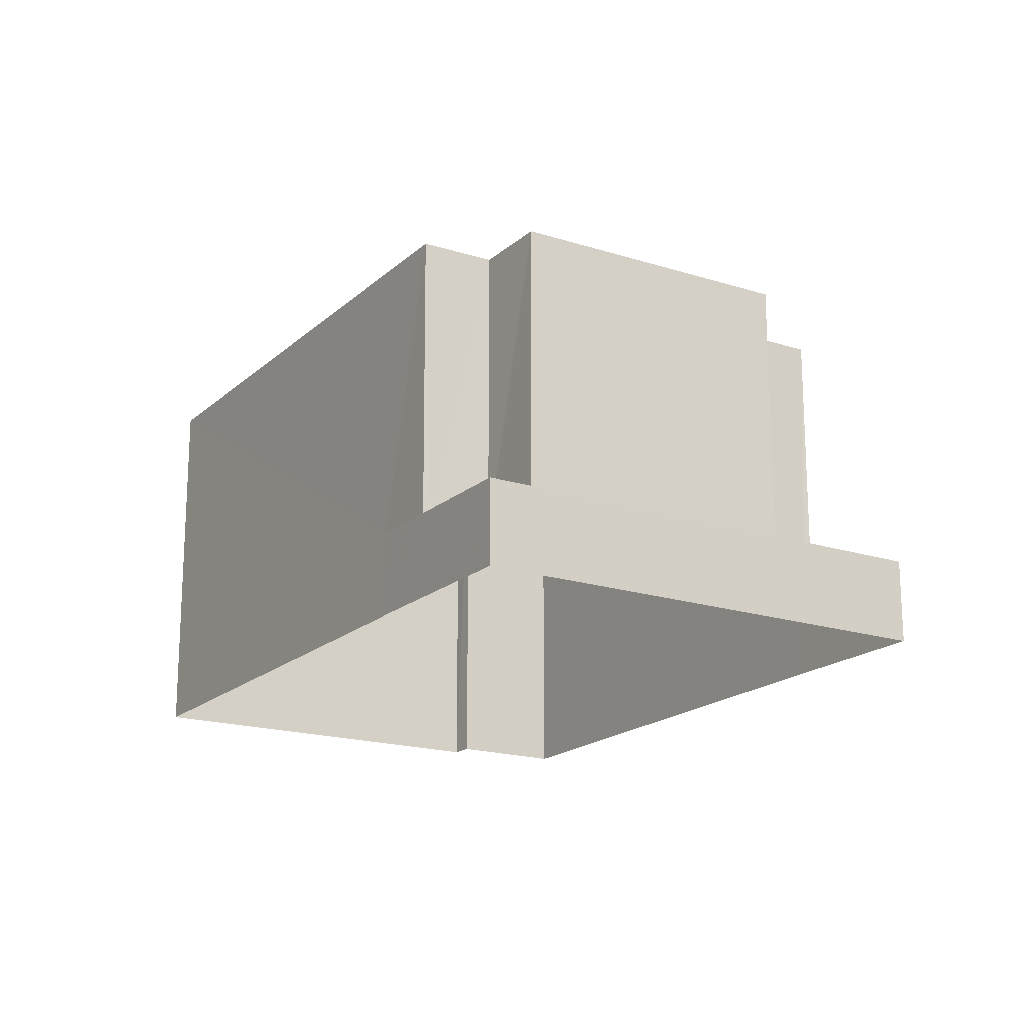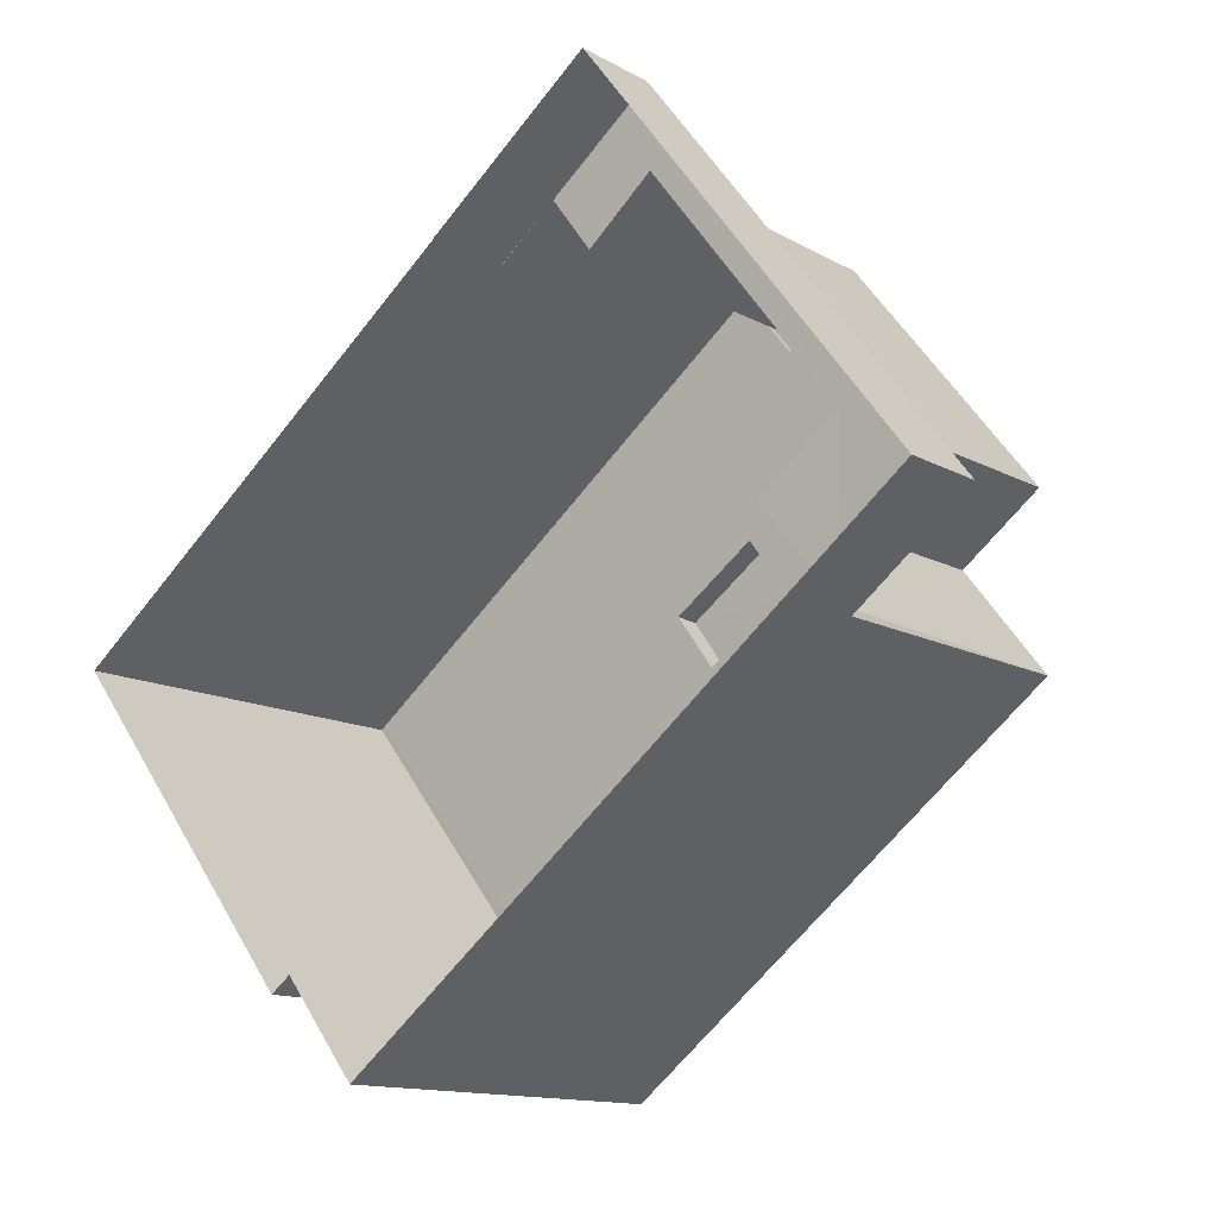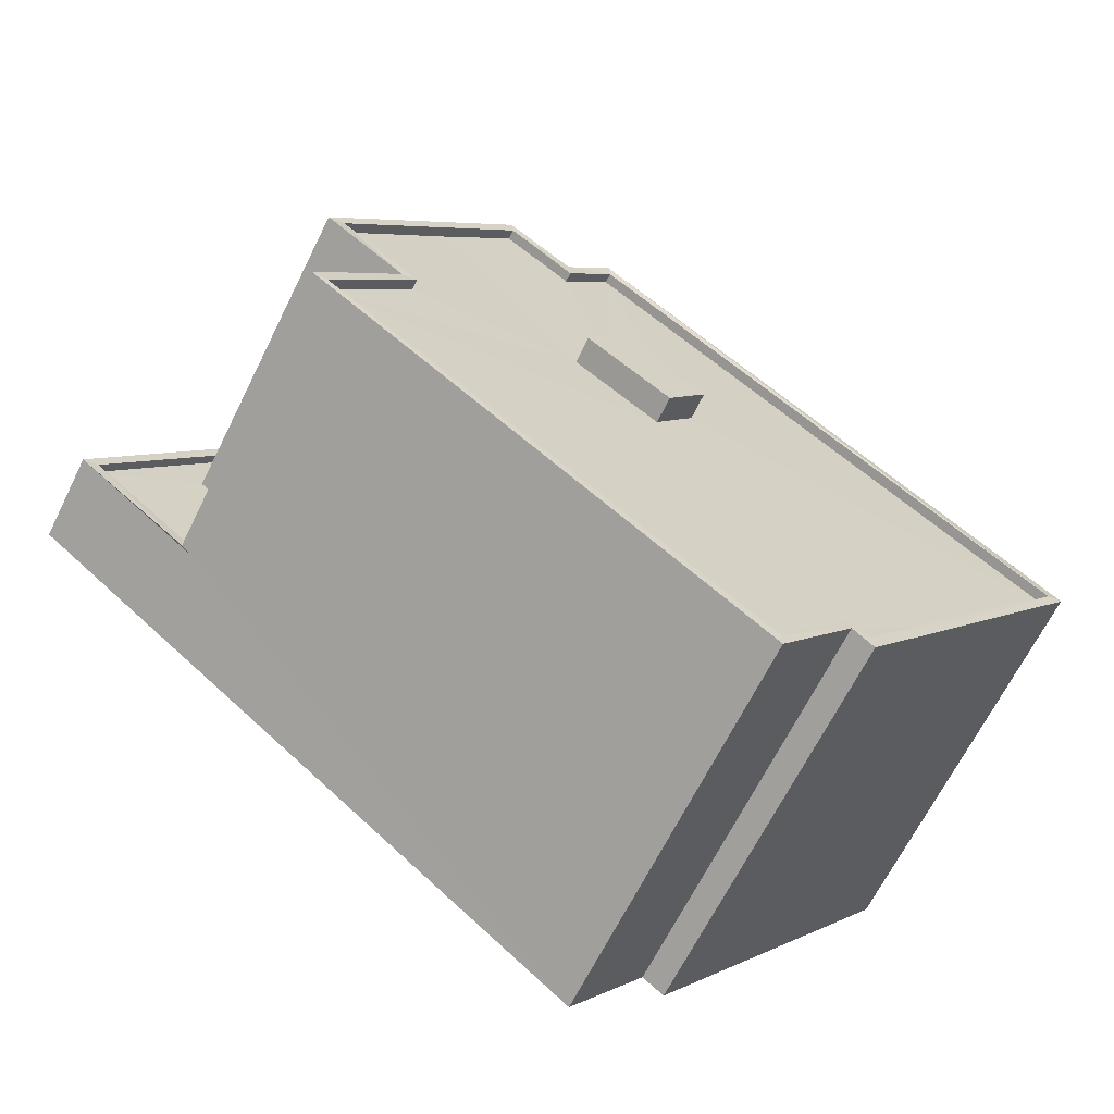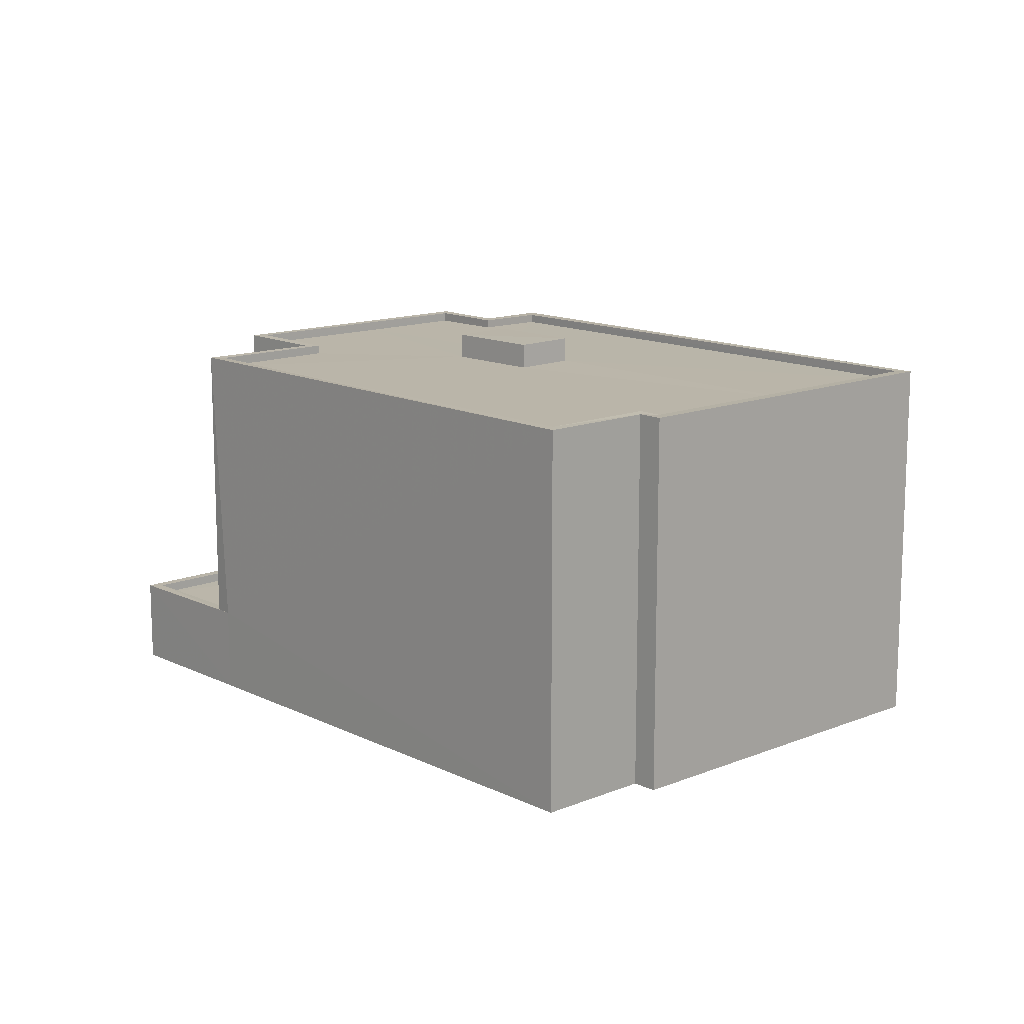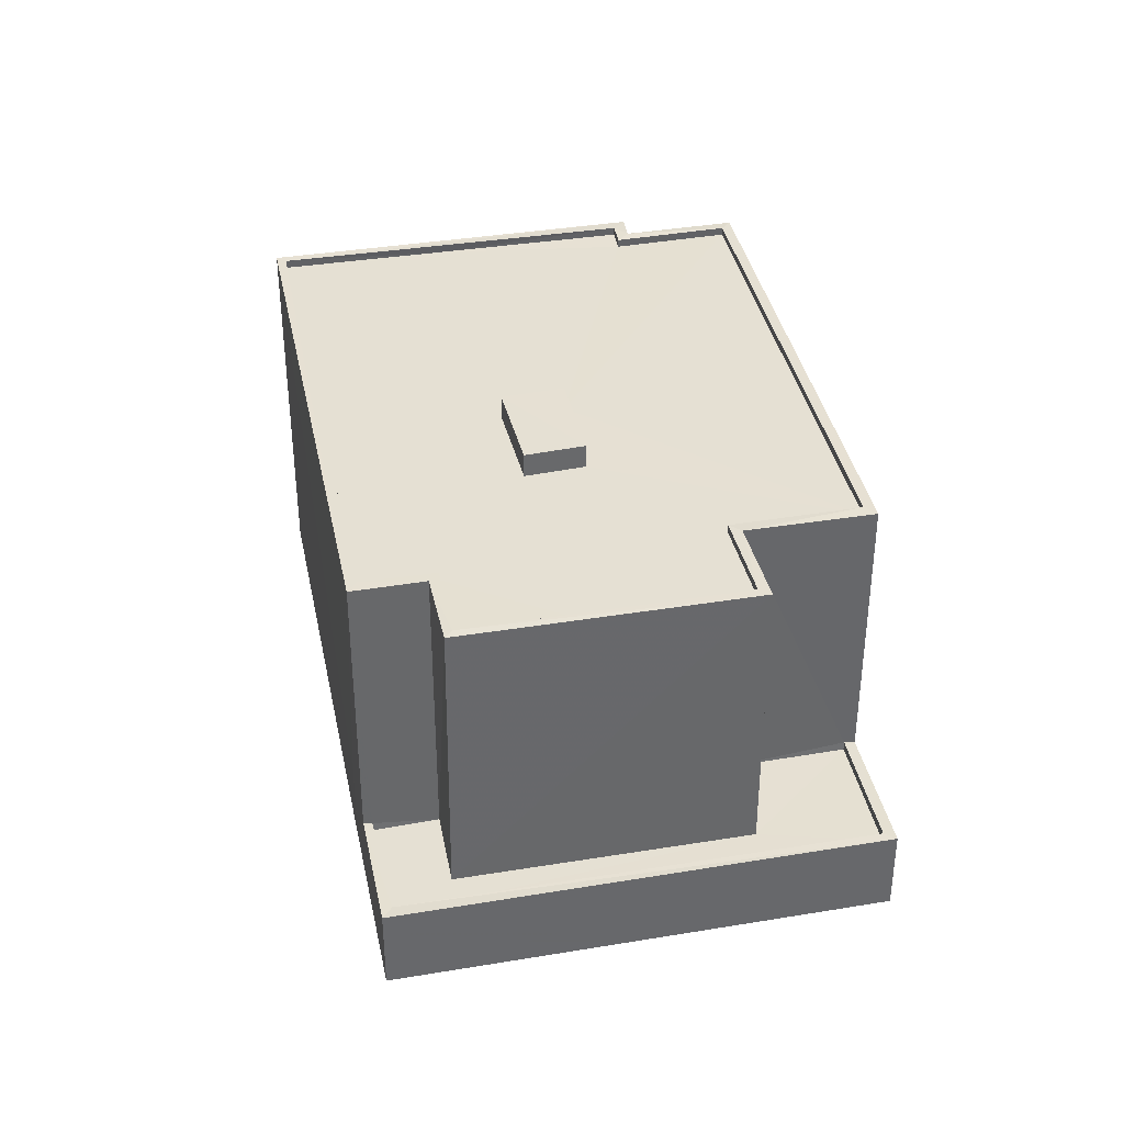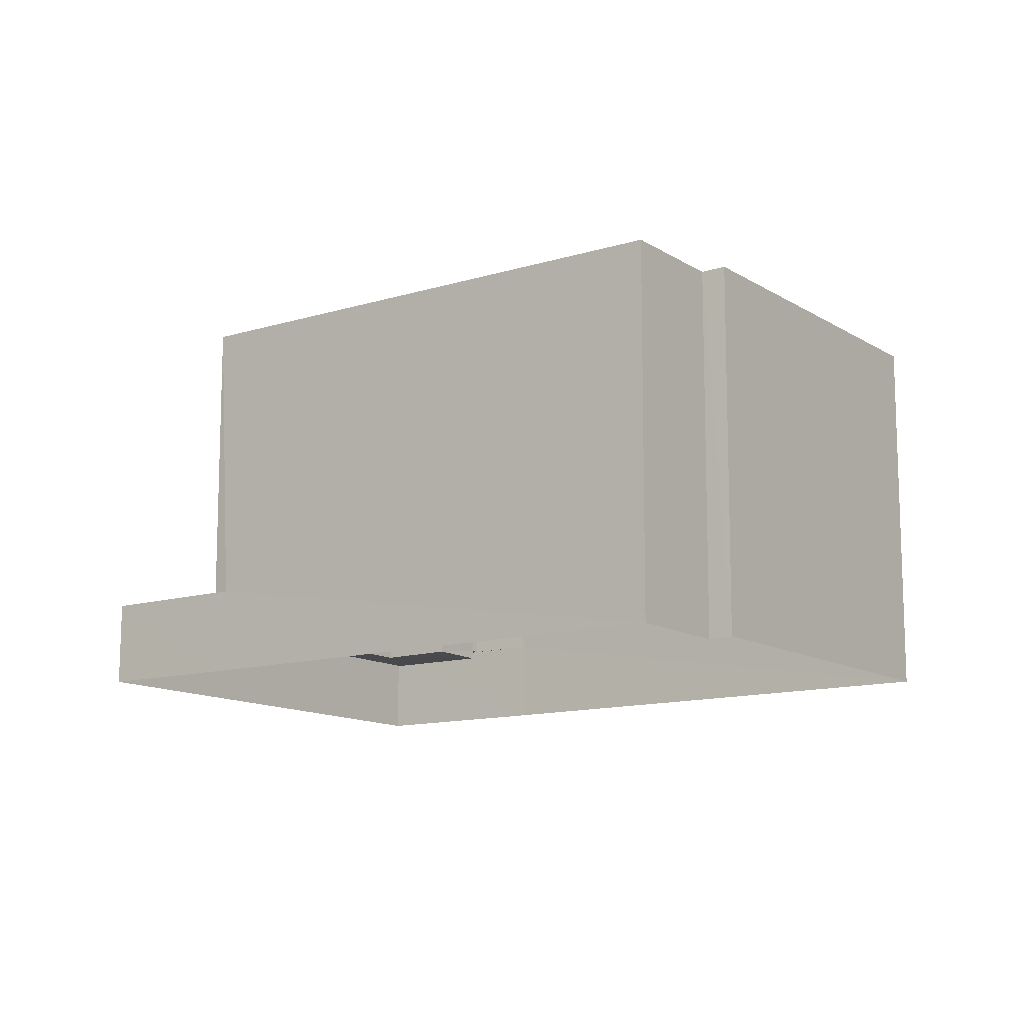
<metadata>
{"format":"obj","ext":"obj","renderer":"f3d","projection":"perspective","resolution":1024,"background":"white","views":[{"elev":-18.4,"azim":-159.7,"up":"+Z"},{"elev":-12.9,"azim":-141.0,"up":"+Y"},{"elev":-65.4,"azim":-26.2,"up":"+Y"},{"elev":13.5,"azim":9.6,"up":"+Z"},{"elev":38.1,"azim":-139.5,"up":"+Z"},{"elev":-12.5,"azim":-2.4,"up":"+Z"}]}
</metadata>
<code>
v 1.203e+05 7.871e+05 12.8
v 1.203e+05 7.871e+05 12.8
v 1.203e+05 7.871e+05 12.81
v 1.203e+05 7.871e+05 12.8
v 1.203e+05 7.871e+05 12.8
v 1.203e+05 7.871e+05 12.82
v 1.203e+05 7.872e+05 12.81
v 1.203e+05 7.872e+05 12.81
v 1.203e+05 7.872e+05 12.81
v 1.203e+05 7.871e+05 23.69
v 1.203e+05 7.871e+05 23.69
v 1.203e+05 7.871e+05 23.69
v 1.203e+05 7.871e+05 23.69
v 1.203e+05 7.872e+05 22.99
v 1.203e+05 7.872e+05 22.99
v 1.203e+05 7.872e+05 22.99
v 1.203e+05 7.871e+05 22.98
v 1.203e+05 7.871e+05 22.98
v 1.203e+05 7.871e+05 22.99
v 1.203e+05 7.871e+05 22.99
v 1.203e+05 7.872e+05 22.99
v 1.203e+05 7.871e+05 22.99
v 1.203e+05 7.871e+05 22.98
v 1.203e+05 7.871e+05 22.98
v 1.203e+05 7.871e+05 22.99
v 1.203e+05 7.871e+05 22.98
v 1.203e+05 7.871e+05 22.99
v 1.203e+05 7.871e+05 23
v 1.203e+05 7.871e+05 22.99
v 1.203e+05 7.871e+05 23.24
v 1.203e+05 7.871e+05 23.24
v 1.203e+05 7.871e+05 23.24
v 1.203e+05 7.871e+05 23.23
v 1.203e+05 7.871e+05 23.23
v 1.203e+05 7.871e+05 23.23
v 1.203e+05 7.871e+05 23.24
v 1.203e+05 7.871e+05 23.23
v 1.203e+05 7.871e+05 23.23
v 1.203e+05 7.871e+05 23.23
v 1.203e+05 7.871e+05 23.25
v 1.203e+05 7.871e+05 23.25
v 1.203e+05 7.872e+05 23.24
v 1.203e+05 7.872e+05 23.24
v 1.203e+05 7.871e+05 23.23
v 1.203e+05 7.871e+05 23.23
v 1.203e+05 7.872e+05 23.24
v 1.203e+05 7.872e+05 23.24
v 1.203e+05 7.872e+05 23.24
v 1.203e+05 7.872e+05 23.24
v 1.203e+05 7.872e+05 14.94
v 1.203e+05 7.872e+05 14.94
v 1.203e+05 7.872e+05 14.94
v 1.203e+05 7.871e+05 14.94
v 1.203e+05 7.871e+05 14.95
v 1.203e+05 7.871e+05 14.94
v 1.203e+05 7.872e+05 14.95
v 1.203e+05 7.871e+05 14.95
v 1.203e+05 7.872e+05 15.19
v 1.203e+05 7.872e+05 15.19
v 1.203e+05 7.872e+05 15.19
v 1.203e+05 7.872e+05 15.2
v 1.203e+05 7.871e+05 15.19
v 1.203e+05 7.871e+05 15.2
v 1.203e+05 7.871e+05 15.19
v 1.203e+05 7.872e+05 15.2
v 1.203e+05 7.871e+05 15.19
v 1.203e+05 7.871e+05 15.2
v 1.203e+05 7.872e+05 15.19
f 1 2 3
f 4 1 5
f 6 7 3
f 8 7 9
f 8 5 1
f 3 8 1
f 3 7 8
f 10 11 12
f 13 10 12
f 14 15 16
f 17 18 19
f 20 21 14
f 18 21 19
f 21 20 19
f 20 14 16
f 17 19 22
f 17 23 24
f 16 25 20
f 23 22 26
f 26 22 27
f 27 22 25
f 28 29 16
f 29 27 25
f 23 17 22
f 29 25 16
f 30 31 32
f 33 34 35
f 36 31 30
f 37 33 31
f 33 37 34
f 37 31 36
f 34 38 39
f 30 40 41
f 41 42 43
f 38 44 45
f 35 34 39
f 46 45 44
f 30 32 40
f 42 47 43
f 46 47 48
f 49 47 42
f 41 40 42
f 45 46 48
f 49 48 47
f 38 45 39
f 50 51 52
f 53 54 55
f 51 56 52
f 55 54 57
f 54 56 57
f 52 56 54
f 58 59 60
f 58 61 59
f 62 63 64
f 65 61 63
f 66 67 62
f 68 59 65
f 65 63 67
f 59 61 65
f 67 63 62
f 19 12 11
f 22 19 11
f 10 22 11
f 10 25 22
f 20 25 10
f 13 20 10
f 19 20 13
f 12 19 13
f 24 39 17
f 17 45 18
f 17 39 45
f 35 24 23
f 35 39 24
f 33 23 26
f 33 35 23
f 31 26 27
f 31 33 26
f 31 27 29
f 32 31 29
f 40 29 28
f 40 32 29
f 15 42 16
f 16 40 28
f 16 42 40
f 42 15 14
f 49 42 14
f 48 14 21
f 48 49 14
f 48 21 18
f 45 48 18
f 36 64 37
f 37 64 2
f 36 62 64
f 2 64 3
f 34 1 4
f 38 34 4
f 37 2 1
f 34 37 1
f 59 46 60
f 8 60 5
f 5 60 44
f 60 46 44
f 38 4 5
f 44 38 5
f 53 66 30
f 30 66 36
f 53 55 66
f 36 66 62
f 41 53 30
f 41 54 53
f 52 54 41
f 43 52 41
f 50 52 43
f 47 50 43
f 51 50 68
f 59 68 46
f 46 68 47
f 68 50 47
f 51 65 56
f 51 68 65
f 55 57 67
f 66 55 67
f 56 67 57
f 56 65 67
f 60 9 58
f 60 8 9
f 61 58 9
f 7 61 9
f 63 6 3
f 64 63 3
f 63 61 7
f 6 63 7

</code>
